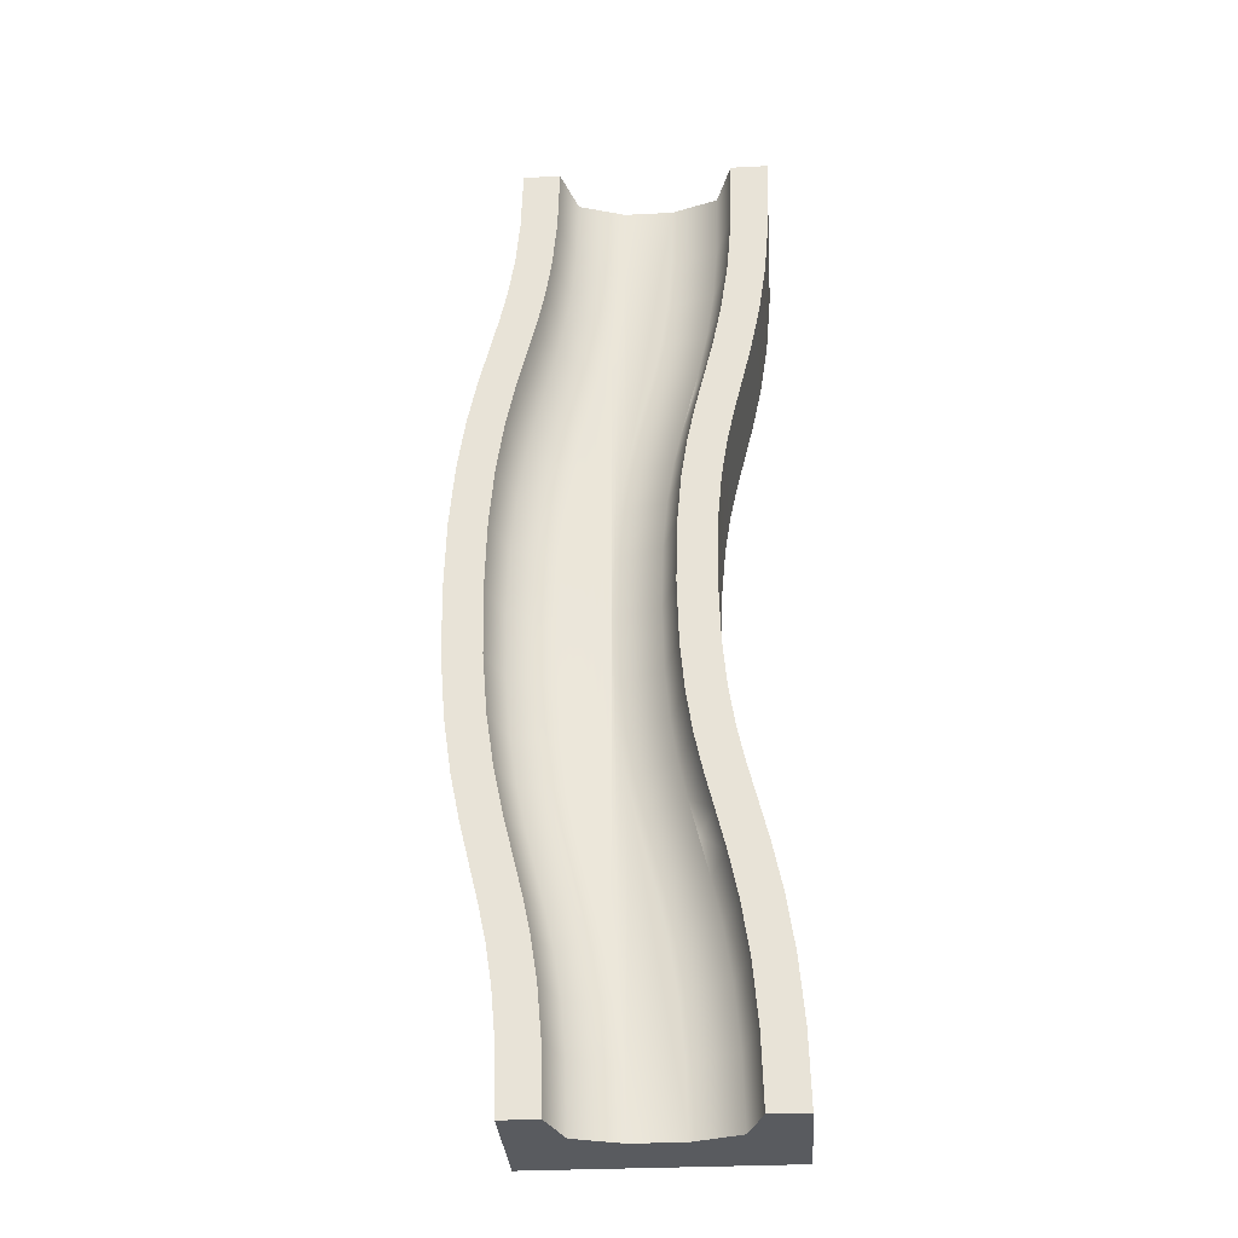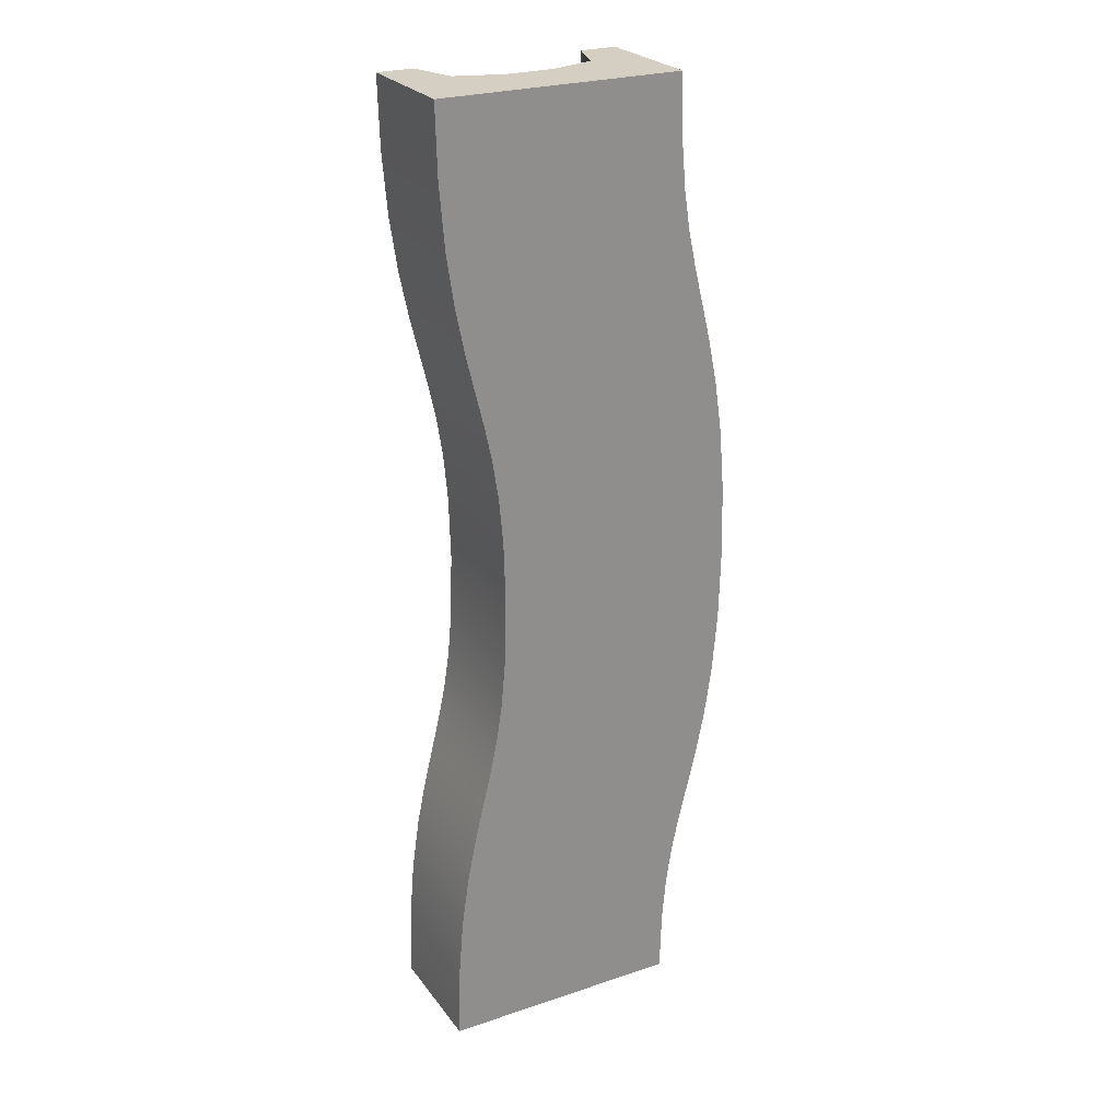
<metadata>
{"format":"obj","ext":"obj","renderer":"f3d","projection":"perspective","resolution":1024,"background":"white","views":[{"elev":-32.1,"azim":-176.0,"up":"+Z"},{"elev":25.5,"azim":-28.2,"up":"+Z"}]}
</metadata>
<code>
g wave-a
v 0.5275 0.5 0.9453 1 1 1
v 0.5275 0 0.9453 1 1 1
v 0.4887 0.5 1.106 1 1 1
v 0.4887 0 1.106 1 1 1
v -0.618 0 1.713 1 1 1
v -0.618 0.5 1.713 1 1 1
v -0.625 0 2 1 1 1
v -0.625 0.5 2 1 1 1
v -0.5656 0 1.241 1 1 1
v -0.5656 0.5 1.241 1 1 1
v -0.5972 9.024e-17 1.459 1 1 1
v -0.5972 0.5 1.459 1 1 1
v -0.4236 0 0.609 1 1 1
v -0.4236 0.5 0.609 1 1 1
v -0.4535 0 0.7507 1 1 1
v -0.4535 0.5 0.7507 1 1 1
v -0.4887 0 0.8943 1 1 1
v -0.4887 0.5 0.8943 1 1 1
v -0.5275 0 1.055 1 1 1
v -0.5275 0.5 1.055 1 1 1
v 0.3992 0.5 1.549 1 1 1
v 0.3992 9.024e-17 1.549 1 1 1
v 0.382 0.5 1.743 1 1 1
v 0.382 0 1.743 1 1 1
v -0.3992 0 0.4508 1 1 1
v -0.3992 0.5 0.4508 1 1 1
v 0.5656 0.5 0.759 1 1 1
v 0.5656 0 0.759 1 1 1
v 0.375 0.5 2 1 1 1
v 0.375 0 2 1 1 1
v 0.4236 0.5 1.391 1 1 1
v 0.4236 0 1.391 1 1 1
v 0.4535 0.5 1.249 1 1 1
v 0.4535 0 1.249 1 1 1
v 0.5972 0.5 0.5412 1 1 1
v 0.5972 0 0.5412 1 1 1
v 0.3992 0.5 -1.549 1 1 1
v 0.3992 9.024e-17 -1.549 1 1 1
v 0.4236 0.5 -1.391 1 1 1
v 0.4236 0 -1.391 1 1 1
v 0.4887 0.5 -1.106 1 1 1
v 0.4887 0 -1.106 1 1 1
v 0.5275 0.5 -0.9453 1 1 1
v 0.5275 0 -0.9453 1 1 1
v -0.4887 0 -0.8943 1 1 1
v -0.4887 0.5 -0.8943 1 1 1
v -0.4535 0 -0.7507 1 1 1
v -0.4535 0.5 -0.7507 1 1 1
v -0.4236 0 -0.609 1 1 1
v -0.4236 0.5 -0.609 1 1 1
v 0.375 0.5 -2 1 1 1
v 0.375 0 -2 1 1 1
v 0.382 0.5 -1.743 1 1 1
v 0.382 0 -1.743 1 1 1
v -0.382 0 -0.2573 1 1 1
v -0.382 0.5 -0.2573 1 1 1
v -0.375 0 0 1 1 1
v -0.375 0.5 0 1 1 1
v -0.5656 0 -1.241 1 1 1
v -0.5656 0.5 -1.241 1 1 1
v -0.5275 0 -1.055 1 1 1
v -0.5275 0.5 -1.055 1 1 1
v -0.5972 9.024e-17 -1.459 1 1 1
v -0.5972 0.5 -1.459 1 1 1
v 0.5656 0.5 -0.759 1 1 1
v 0.5656 0 -0.759 1 1 1
v 0.5972 0.5 -0.5412 1 1 1
v 0.5972 0 -0.5412 1 1 1
v 0.618 0.5 -0.2867 1 1 1
v 0.618 0 -0.2867 1 1 1
v 0.625 0.5 0 1 1 1
v 0.625 0 0 1 1 1
v -0.3992 0 -0.4508 1 1 1
v -0.3992 0.5 -0.4508 1 1 1
v 0.618 0.5 0.2867 1 1 1
v 0.618 0 0.2867 1 1 1
v -0.382 0 0.2573 1 1 1
v -0.382 0.5 0.2573 1 1 1
v -0.625 0 -2 1 1 1
v -0.625 0.5 -2 1 1 1
v -0.618 0 -1.713 1 1 1
v -0.618 0.5 -1.713 1 1 1
v 0.225 0.5 2 1 1 1
v 0.1625 0.3125 2 1 1 1
v -0.025 0.25 2 1 1 1
v -0.225 0.25 2 1 1 1
v -0.4125 0.3125 2 1 1 1
v -0.475 0.5 2 1 1 1
v 0.4535 0 -1.249 1 1 1
v 0.4535 0.5 -1.249 1 1 1
v 0.475 0.5 0 1 1 1
v 0.468 0.5 -0.2823 1 1 1
v 0.468 0.5 0.2823 1 1 1
v 0.4477 0.5 -0.5277 1 1 1
v 0.4477 0.5 0.5277 1 1 1
v 0.4172 0.5 -0.7365 1 1 1
v 0.4172 0.5 0.7365 1 1 1
v 0.3804 0.5 -0.9161 1 1 1
v 0.3421 0.5 -1.074 1 1 1
v 0.3804 0.5 0.9161 1 1 1
v 0.3421 0.5 1.074 1 1 1
v 0.225 0.5 -2 1 1 1
v 0.3064 0.5 -1.22 1 1 1
v 0.2752 0.5 -1.368 1 1 1
v 0.2497 0.5 -1.536 1 1 1
v 0.232 0.5 -1.738 1 1 1
v 0.3064 0.5 1.22 1 1 1
v 0.2752 0.5 1.368 1 1 1
v 0.2497 0.5 1.536 1 1 1
v 0.232 0.5 1.738 1 1 1
v -0.475 0.5 -2 1 1 1
v -0.4125 0.3125 -2 1 1 1
v -0.225 0.25 -2 1 1 1
v -0.025 0.25 -2 1 1 1
v 0.1625 0.3125 -2 1 1 1
v -0.225 0.5 0 1 1 1
v -0.232 0.5 0.2617 1 1 1
v -0.232 0.5 -0.2617 1 1 1
v -0.2497 0.5 -0.4643 1 1 1
v -0.2497 0.5 0.4643 1 1 1
v -0.2752 0.5 -0.6315 1 1 1
v -0.2752 0.5 0.6315 1 1 1
v -0.3064 0.5 -0.7799 1 1 1
v -0.3064 0.5 0.7799 1 1 1
v -0.3421 0.5 -0.926 1 1 1
v -0.3421 0.5 0.926 1 1 1
v -0.3804 0.5 -1.084 1 1 1
v -0.3804 0.5 1.084 1 1 1
v -0.4172 0.5 -1.264 1 1 1
v -0.4477 0.5 -1.472 1 1 1
v -0.468 0.5 -1.718 1 1 1
v -0.4172 0.5 1.264 1 1 1
v -0.4477 0.5 1.472 1 1 1
v -0.468 0.5 1.718 1 1 1
v 0.1875 0.3125 -1.53 1 1 1
v 0.2134 0.3125 -1.359 1 1 1
v 0.0006404 0.25 -1.513 1 1 1
v 0.3855 0.3125 -0.522 1 1 1
v 0.4055 0.3125 -0.2805 1 1 1
v 0.1986 0.25 -0.505 1 1 1
v 0.02791 0.25 -1.331 1 1 1
v -0.1699 0.25 1.301 1 1 1
v -0.1986 0.25 1.495 1 1 1
v -0.3855 0.3125 1.478 1 1 1
v 0.3855 0.3125 0.522 1 1 1
v 0.3554 0.3125 0.7271 1 1 1
v -0.4055 0.3125 1.72 1 1 1
v 0.3554 0.3125 -0.7271 1 1 1
v 0.1699 0.25 -0.699 1 1 1
v -0.09774 0.25 -0.9789 1 1 1
v -0.245 0.3125 -0.792 1 1 1
v -0.319 0.3125 -1.096 1 1 1
v -0.1875 0.3125 0.47 1 1 1
v -0.0006404 0.25 0.487 1 1 1
v -0.2134 0.3125 0.6409 1 1 1
v 0.1875 0.3125 1.53 1 1 1
v 0.1695 0.3125 1.736 1 1 1
v 0.0006404 0.25 1.513 1 1 1
v -0.018 0.25 1.731 1 1 1
v -0.3554 0.3125 1.273 1 1 1
v -0.0611 0.25 -0.8285 1 1 1
v -0.281 0.3125 -0.9392 1 1 1
v -0.281 0.3125 0.9392 1 1 1
v -0.245 0.3125 0.792 1 1 1
v -0.319 0.3125 1.096 1 1 1
v 0.2134 0.3125 1.359 1 1 1
v 0.02791 0.25 1.331 1 1 1
v 0.245 0.3125 -1.208 1 1 1
v 0.218 0.25 -0.2749 1 1 1
v -0.02791 0.25 0.669 1 1 1
v -0.1695 0.3125 0.2635 1 1 1
v 0.1699 0.25 0.699 1 1 1
v -0.2134 0.3125 -0.6409 1 1 1
v -0.1875 0.3125 -0.47 1 1 1
v 0.1695 0.3125 -1.736 1 1 1
v -0.1351 0.25 -1.133 1 1 1
v -0.0006404 0.25 -0.487 1 1 1
v 0.018 0.25 -0.2691 1 1 1
v -0.3855 0.3125 -1.478 1 1 1
v -0.1699 0.25 -1.301 1 1 1
v -0.3554 0.3125 -1.273 1 1 1
v -0.1695 0.3125 -0.2635 1 1 1
v -0.018 0.25 -1.731 1 1 1
v -0.1986 0.25 -1.495 1 1 1
v -0.218 0.25 -1.725 1 1 1
v -0.4055 0.3125 -1.72 1 1 1
v -0.02791 0.25 -0.669 1 1 1
v 0.218 0.25 0.2749 1 1 1
v 0.4055 0.3125 0.2805 1 1 1
v 0.1986 0.25 0.505 1 1 1
v 0.018 0.25 0.2691 1 1 1
v 0.245 0.3125 1.208 1 1 1
v -0.218 0.25 1.725 1 1 1
v 0.1351 0.25 0.8675 1 1 1
v 0.09774 0.25 1.021 1 1 1
v 0.281 0.3125 1.061 1 1 1
v 0.319 0.3125 0.904 1 1 1
v 0.0611 0.25 1.171 1 1 1
v 0.4125 0.3125 0 1 1 1
v 0.281 0.3125 -1.061 1 1 1
v 0.09774 0.25 -1.021 1 1 1
v 0.0611 0.25 -1.171 1 1 1
v -0.1351 0.25 1.133 1 1 1
v 0.319 0.3125 -0.904 1 1 1
v 0.1351 0.25 -0.8675 1 1 1
v -0.0611 0.25 0.8285 1 1 1
v -0.09774 0.25 0.9789 1 1 1
v 0.025 0.25 0 1 1 1
v -0.1625 0.3125 0 1 1 1
v 0.225 0.25 0 1 1 1
f 3 2 1
f 2 3 4
f 7 6 5
f 6 7 8
f 11 10 9
f 10 11 12
f 15 14 13
f 14 15 16
f 19 18 17
f 18 19 20
f 23 22 21
f 22 23 24
f 13 26 25
f 26 13 14
f 1 28 27
f 28 1 2
f 17 16 15
f 16 17 18
f 29 24 23
f 24 29 30
f 21 32 31
f 32 21 22
f 33 4 3
f 4 33 34
f 27 36 35
f 36 27 28
f 39 38 37
f 38 39 40
f 43 42 41
f 42 43 44
f 47 46 45
f 46 47 48
f 49 48 47
f 48 49 50
f 53 52 51
f 52 53 54
f 57 56 55
f 56 57 58
f 61 60 59
f 60 61 62
f 59 64 63
f 64 59 60
f 65 44 43
f 44 65 66
f 69 68 67
f 68 69 70
f 71 70 69
f 70 71 72
f 55 74 73
f 74 55 56
f 73 50 49
f 50 73 74
f 67 66 65
f 66 67 68
f 9 20 19
f 20 9 10
f 75 72 71
f 72 75 76
f 25 78 77
f 78 25 26
f 81 80 79
f 80 81 82
f 84 29 83
f 84 30 29
f 30 84 7
f 7 84 85
f 86 7 85
f 87 7 86
f 7 87 8
f 8 87 88
f 76 70 72
f 70 76 36
f 70 36 68
f 68 36 28
f 68 28 66
f 66 28 2
f 66 2 44
f 44 2 4
f 44 4 42
f 42 4 34
f 42 34 89
f 89 34 32
f 89 32 40
f 40 32 22
f 40 22 38
f 38 22 24
f 38 24 54
f 54 24 30
f 54 30 52
f 52 30 7
f 52 7 25
f 52 25 77
f 25 7 13
f 52 77 57
f 55 52 57
f 73 52 55
f 52 73 79
f 13 7 15
f 79 73 49
f 15 7 17
f 79 49 47
f 17 7 19
f 19 7 9
f 9 7 11
f 11 7 5
f 79 47 45
f 79 45 61
f 79 61 59
f 79 59 63
f 79 63 81
f 41 89 90
f 89 41 42
f 69 75 71
f 75 69 67
f 75 67 35
f 35 67 65
f 35 65 27
f 27 65 43
f 27 43 1
f 1 43 41
f 1 41 3
f 3 41 91
f 91 41 90
f 91 33 3
f 91 90 92
f 33 91 93
f 92 90 94
f 33 93 95
f 94 90 39
f 33 95 31
f 94 39 96
f 31 95 97
f 96 39 37
f 31 97 21
f 96 37 98
f 98 37 53
f 98 53 51
f 98 51 99
f 21 97 100
f 21 100 23
f 23 100 29
f 29 100 101
f 99 51 102
f 29 101 83
f 99 102 103
f 103 102 104
f 104 102 105
f 105 102 106
f 83 101 107
f 83 107 108
f 83 108 109
f 83 109 110
f 37 54 53
f 54 37 38
f 35 76 75
f 76 35 36
f 90 40 39
f 40 90 89
f 63 82 81
f 82 63 64
f 45 62 61
f 62 45 46
f 112 80 111
f 112 79 80
f 79 112 52
f 52 112 113
f 114 52 113
f 115 52 114
f 52 115 51
f 51 115 102
f 118 117 116
f 117 118 119
f 117 119 120
f 120 119 121
f 120 121 122
f 122 121 123
f 122 123 124
f 124 123 125
f 124 125 126
f 126 125 127
f 126 127 58
f 58 128 126
f 58 127 56
f 128 58 78
f 56 127 129
f 56 129 74
f 74 129 50
f 50 129 130
f 50 130 48
f 48 130 131
f 128 78 132
f 132 78 26
f 132 26 14
f 132 14 133
f 133 14 16
f 133 16 134
f 48 131 46
f 46 131 111
f 134 16 18
f 134 18 88
f 46 111 80
f 88 18 8
f 46 80 62
f 62 80 60
f 60 80 64
f 64 80 82
f 8 18 20
f 8 20 10
f 8 10 12
f 8 12 6
f 77 58 57
f 58 77 78
f 31 34 33
f 34 31 32
f 5 12 11
f 12 5 6
f 137 136 135
f 140 139 138
f 137 141 136
f 144 143 142
f 146 95 145
f 147 143 144
f 149 138 148
f 152 151 150
f 155 154 153
f 97 95 146
f 109 108 156
f 157 109 156
f 155 153 122
f 159 156 158
f 144 160 133
f 151 161 150
f 152 162 151
f 165 164 163
f 149 140 138
f 158 156 166
f 158 166 167
f 103 104 136
f 164 155 124
f 156 108 166
f 110 109 157
f 168 103 136
f 140 169 139
f 144 142 160
f 155 170 154
f 153 171 120
f 122 153 120
f 124 155 122
f 159 157 156
f 172 146 145
f 133 160 132
f 174 173 121
f 135 105 175
f 152 150 176
f 139 92 138
f 174 178 177
f 130 179 131
f 179 181 180
f 119 174 121
f 121 173 123
f 182 174 119
f 183 137 135
f 179 180 184
f 136 104 135
f 174 182 178
f 104 105 135
f 181 179 130
f 173 174 177
f 138 94 148
f 173 151 123
f 186 184 185
f 94 96 148
f 179 186 131
f 183 135 175
f 105 106 175
f 118 182 119
f 173 177 187
f 92 94 138
f 186 179 184
f 129 181 130
f 190 189 188
f 172 145 190
f 153 191 171
f 145 93 189
f 120 171 117
f 147 144 134
f 108 107 166
f 95 93 145
f 166 107 192
f 134 144 133
f 190 145 189
f 153 154 191
f 147 193 143
f 195 192 194
f 194 192 196
f 194 196 197
f 198 192 195
f 139 91 92
f 91 139 199
f 198 166 192
f 166 198 167
f 168 201 200
f 201 168 202
f 165 142 203
f 142 165 160
f 189 91 199
f 91 189 93
f 128 163 126
f 163 128 165
f 197 97 146
f 97 197 100
f 126 164 124
f 164 126 163
f 159 84 157
f 84 159 85
f 192 101 196
f 101 192 107
f 200 205 204
f 205 200 201
f 84 110 157
f 110 84 83
f 164 207 206
f 207 164 203
f 203 164 165
f 196 100 197
f 100 196 101
f 155 206 170
f 206 155 164
f 172 197 146
f 197 172 194
f 180 152 176
f 152 180 181
f 178 209 208
f 209 178 182
f 139 210 199
f 210 139 169
f 204 96 98
f 96 204 148
f 204 149 148
f 149 204 205
f 168 99 103
f 99 168 200
f 113 186 185
f 186 113 112
f 115 183 175
f 183 115 114
f 129 152 181
f 152 129 127
f 175 102 115
f 102 175 106
f 161 173 187
f 173 161 151
f 118 209 182
f 209 118 116
f 200 98 99
f 98 200 204
f 125 151 162
f 151 125 123
f 136 202 168
f 202 136 141
f 88 147 134
f 147 88 87
f 132 165 128
f 165 132 160
f 209 191 208
f 191 209 171
f 169 188 210
f 188 169 140
f 188 140 190
f 190 140 149
f 190 149 172
f 172 149 205
f 172 205 194
f 194 205 201
f 194 201 195
f 195 201 202
f 195 202 198
f 198 202 141
f 198 141 167
f 167 141 208
f 208 141 137
f 208 158 167
f 208 137 178
f 158 208 191
f 178 137 177
f 158 191 154
f 177 137 183
f 158 154 159
f 177 183 187
f 187 183 114
f 159 154 170
f 159 170 85
f 187 114 113
f 85 170 86
f 187 113 161
f 86 170 206
f 161 113 150
f 86 206 207
f 150 113 176
f 176 113 180
f 180 113 184
f 184 113 185
f 86 207 203
f 86 203 142
f 86 142 143
f 86 143 193
f 117 209 116
f 209 117 171
f 127 162 152
f 162 127 125
f 210 189 199
f 189 210 188
f 131 112 111
f 112 131 186
f 147 86 193
f 86 147 87
g wave-a
f 3 2 1
f 2 3 4
f 7 6 5
f 6 7 8
f 11 10 9
f 10 11 12
f 15 14 13
f 14 15 16
f 19 18 17
f 18 19 20
f 23 22 21
f 22 23 24
f 13 26 25
f 26 13 14
f 1 28 27
f 28 1 2
f 17 16 15
f 16 17 18
f 29 24 23
f 24 29 30
f 21 32 31
f 32 21 22
f 33 4 3
f 4 33 34
f 27 36 35
f 36 27 28
f 39 38 37
f 38 39 40
f 43 42 41
f 42 43 44
f 47 46 45
f 46 47 48
f 49 48 47
f 48 49 50
f 53 52 51
f 52 53 54
f 57 56 55
f 56 57 58
f 61 60 59
f 60 61 62
f 59 64 63
f 64 59 60
f 65 44 43
f 44 65 66
f 69 68 67
f 68 69 70
f 71 70 69
f 70 71 72
f 55 74 73
f 74 55 56
f 73 50 49
f 50 73 74
f 67 66 65
f 66 67 68
f 9 20 19
f 20 9 10
f 75 72 71
f 72 75 76
f 25 78 77
f 78 25 26
f 81 80 79
f 80 81 82
f 84 29 83
f 84 30 29
f 30 84 7
f 7 84 85
f 86 7 85
f 87 7 86
f 7 87 8
f 8 87 88
f 76 70 72
f 70 76 36
f 70 36 68
f 68 36 28
f 68 28 66
f 66 28 2
f 66 2 44
f 44 2 4
f 44 4 42
f 42 4 34
f 42 34 89
f 89 34 32
f 89 32 40
f 40 32 22
f 40 22 38
f 38 22 24
f 38 24 54
f 54 24 30
f 54 30 52
f 52 30 7
f 52 7 25
f 52 25 77
f 25 7 13
f 52 77 57
f 55 52 57
f 73 52 55
f 52 73 79
f 13 7 15
f 79 73 49
f 15 7 17
f 79 49 47
f 17 7 19
f 19 7 9
f 9 7 11
f 11 7 5
f 79 47 45
f 79 45 61
f 79 61 59
f 79 59 63
f 79 63 81
f 41 89 90
f 89 41 42
f 69 75 71
f 75 69 67
f 75 67 35
f 35 67 65
f 35 65 27
f 27 65 43
f 27 43 1
f 1 43 41
f 1 41 3
f 3 41 91
f 91 41 90
f 91 33 3
f 91 90 92
f 33 91 93
f 92 90 94
f 33 93 95
f 94 90 39
f 33 95 31
f 94 39 96
f 31 95 97
f 96 39 37
f 31 97 21
f 96 37 98
f 98 37 53
f 98 53 51
f 98 51 99
f 21 97 100
f 21 100 23
f 23 100 29
f 29 100 101
f 99 51 102
f 29 101 83
f 99 102 103
f 103 102 104
f 104 102 105
f 105 102 106
f 83 101 107
f 83 107 108
f 83 108 109
f 83 109 110
f 37 54 53
f 54 37 38
f 35 76 75
f 76 35 36
f 90 40 39
f 40 90 89
f 63 82 81
f 82 63 64
f 45 62 61
f 62 45 46
f 112 80 111
f 112 79 80
f 79 112 52
f 52 112 113
f 114 52 113
f 115 52 114
f 52 115 51
f 51 115 102
f 118 117 116
f 117 118 119
f 117 119 120
f 120 119 121
f 120 121 122
f 122 121 123
f 122 123 124
f 124 123 125
f 124 125 126
f 126 125 127
f 126 127 58
f 58 128 126
f 58 127 56
f 128 58 78
f 56 127 129
f 56 129 74
f 74 129 50
f 50 129 130
f 50 130 48
f 48 130 131
f 128 78 132
f 132 78 26
f 132 26 14
f 132 14 133
f 133 14 16
f 133 16 134
f 48 131 46
f 46 131 111
f 134 16 18
f 134 18 88
f 46 111 80
f 88 18 8
f 46 80 62
f 62 80 60
f 60 80 64
f 64 80 82
f 8 18 20
f 8 20 10
f 8 10 12
f 8 12 6
f 77 58 57
f 58 77 78
f 31 34 33
f 34 31 32
f 5 12 11
f 12 5 6
f 137 136 135
f 140 139 138
f 137 141 136
f 144 143 142
f 146 95 145
f 147 143 144
f 149 138 148
f 152 151 150
f 155 154 153
f 97 95 146
f 109 108 156
f 157 109 156
f 155 153 122
f 159 156 158
f 144 160 133
f 151 161 150
f 152 162 151
f 165 164 163
f 149 140 138
f 158 156 166
f 158 166 167
f 103 104 136
f 164 155 124
f 156 108 166
f 110 109 157
f 168 103 136
f 140 169 139
f 144 142 160
f 155 170 154
f 153 171 120
f 122 153 120
f 124 155 122
f 159 157 156
f 172 146 145
f 133 160 132
f 174 173 121
f 135 105 175
f 152 150 176
f 139 92 138
f 174 178 177
f 130 179 131
f 179 181 180
f 119 174 121
f 121 173 123
f 182 174 119
f 183 137 135
f 179 180 184
f 136 104 135
f 174 182 178
f 104 105 135
f 181 179 130
f 173 174 177
f 138 94 148
f 173 151 123
f 186 184 185
f 94 96 148
f 179 186 131
f 183 135 175
f 105 106 175
f 118 182 119
f 173 177 187
f 92 94 138
f 186 179 184
f 129 181 130
f 190 189 188
f 172 145 190
f 153 191 171
f 145 93 189
f 120 171 117
f 147 144 134
f 108 107 166
f 95 93 145
f 166 107 192
f 134 144 133
f 190 145 189
f 153 154 191
f 147 193 143
f 195 192 194
f 194 192 196
f 194 196 197
f 198 192 195
f 139 91 92
f 91 139 199
f 198 166 192
f 166 198 167
f 168 201 200
f 201 168 202
f 165 142 203
f 142 165 160
f 189 91 199
f 91 189 93
f 128 163 126
f 163 128 165
f 197 97 146
f 97 197 100
f 126 164 124
f 164 126 163
f 159 84 157
f 84 159 85
f 192 101 196
f 101 192 107
f 200 205 204
f 205 200 201
f 84 110 157
f 110 84 83
f 164 207 206
f 207 164 203
f 203 164 165
f 196 100 197
f 100 196 101
f 155 206 170
f 206 155 164
f 172 197 146
f 197 172 194
f 180 152 176
f 152 180 181
f 178 209 208
f 209 178 182
f 139 210 199
f 210 139 169
f 204 96 98
f 96 204 148
f 204 149 148
f 149 204 205
f 168 99 103
f 99 168 200
f 113 186 185
f 186 113 112
f 115 183 175
f 183 115 114
f 129 152 181
f 152 129 127
f 175 102 115
f 102 175 106
f 161 173 187
f 173 161 151
f 118 209 182
f 209 118 116
f 200 98 99
f 98 200 204
f 125 151 162
f 151 125 123
f 136 202 168
f 202 136 141
f 88 147 134
f 147 88 87
f 132 165 128
f 165 132 160
f 209 191 208
f 191 209 171
f 169 188 210
f 188 169 140
f 188 140 190
f 190 140 149
f 190 149 172
f 172 149 205
f 172 205 194
f 194 205 201
f 194 201 195
f 195 201 202
f 195 202 198
f 198 202 141
f 198 141 167
f 167 141 208
f 208 141 137
f 208 158 167
f 208 137 178
f 158 208 191
f 178 137 177
f 158 191 154
f 177 137 183
f 158 154 159
f 177 183 187
f 187 183 114
f 159 154 170
f 159 170 85
f 187 114 113
f 85 170 86
f 187 113 161
f 86 170 206
f 161 113 150
f 86 206 207
f 150 113 176
f 176 113 180
f 180 113 184
f 184 113 185
f 86 207 203
f 86 203 142
f 86 142 143
f 86 143 193
f 117 209 116
f 209 117 171
f 127 162 152
f 162 127 125
f 210 189 199
f 189 210 188
f 131 112 111
f 112 131 186
f 147 86 193
f 86 147 87

</code>
